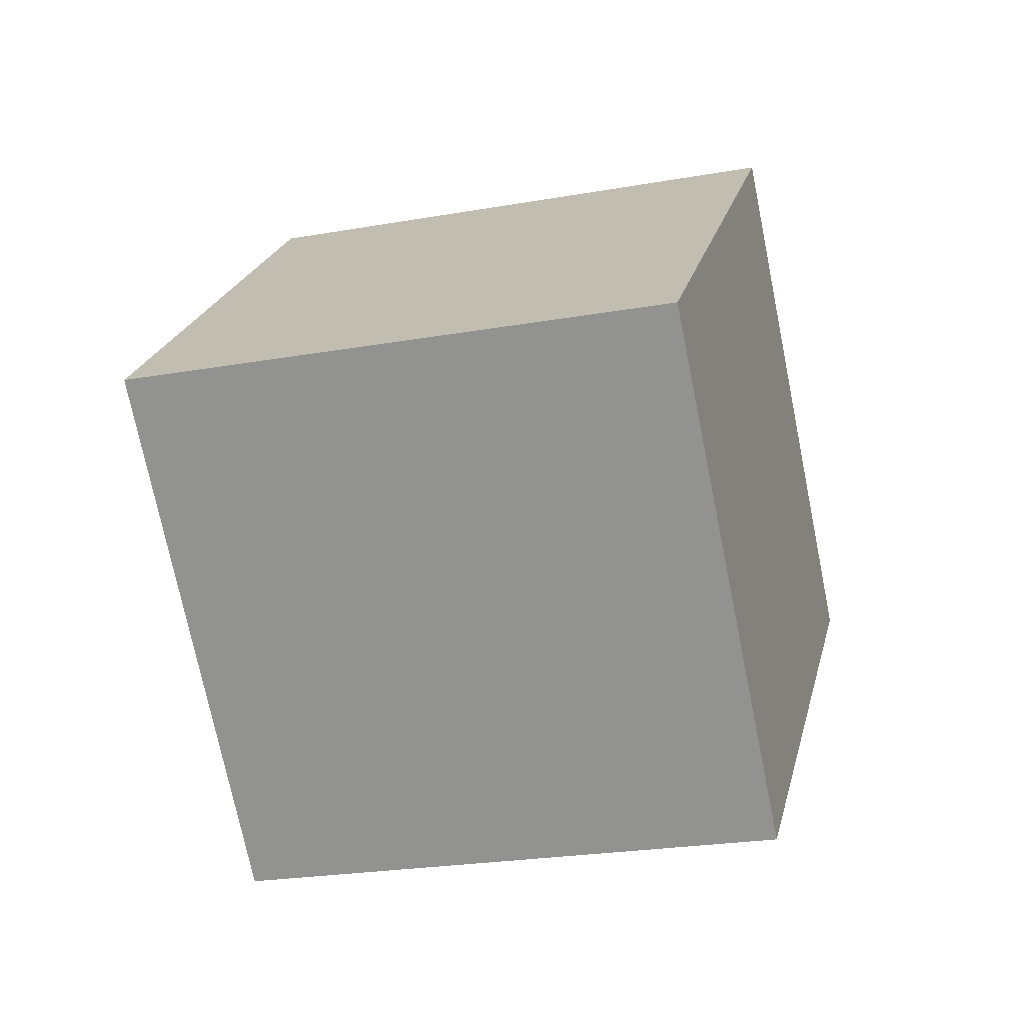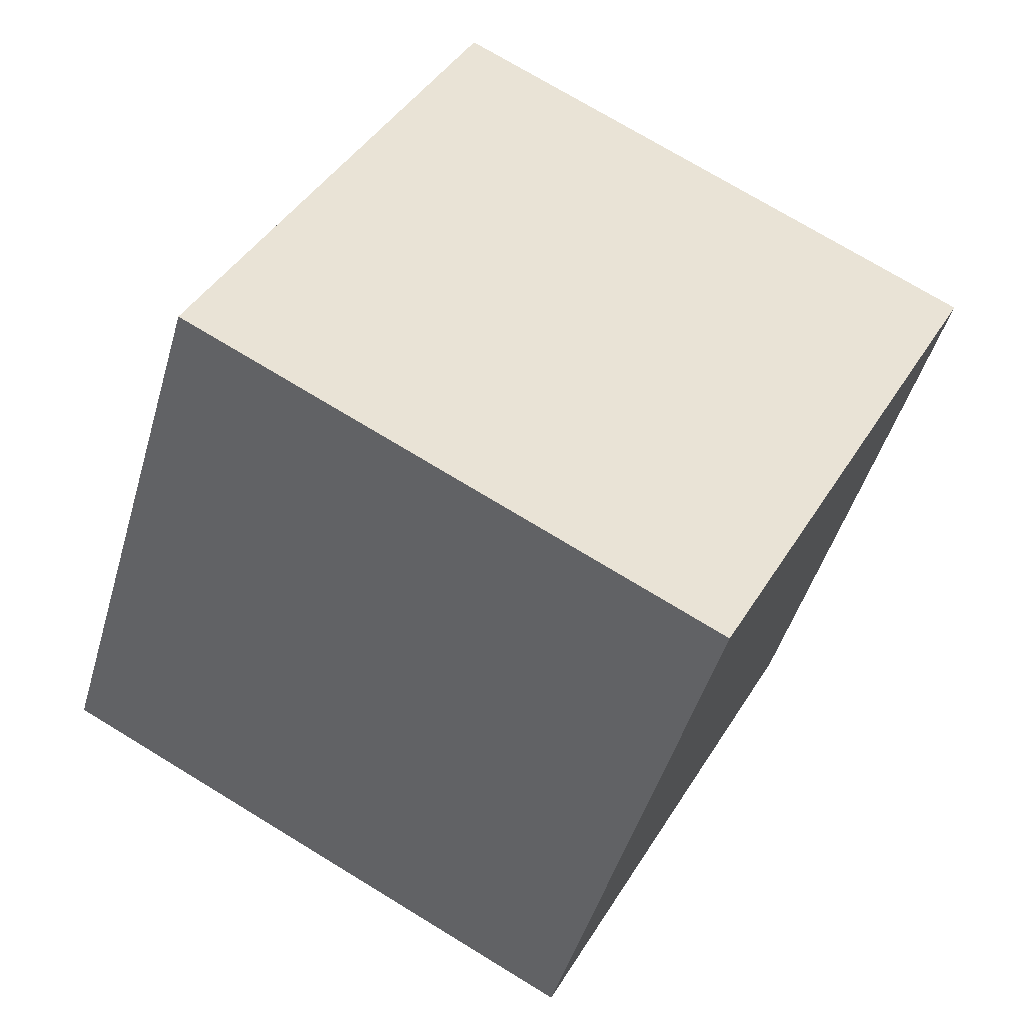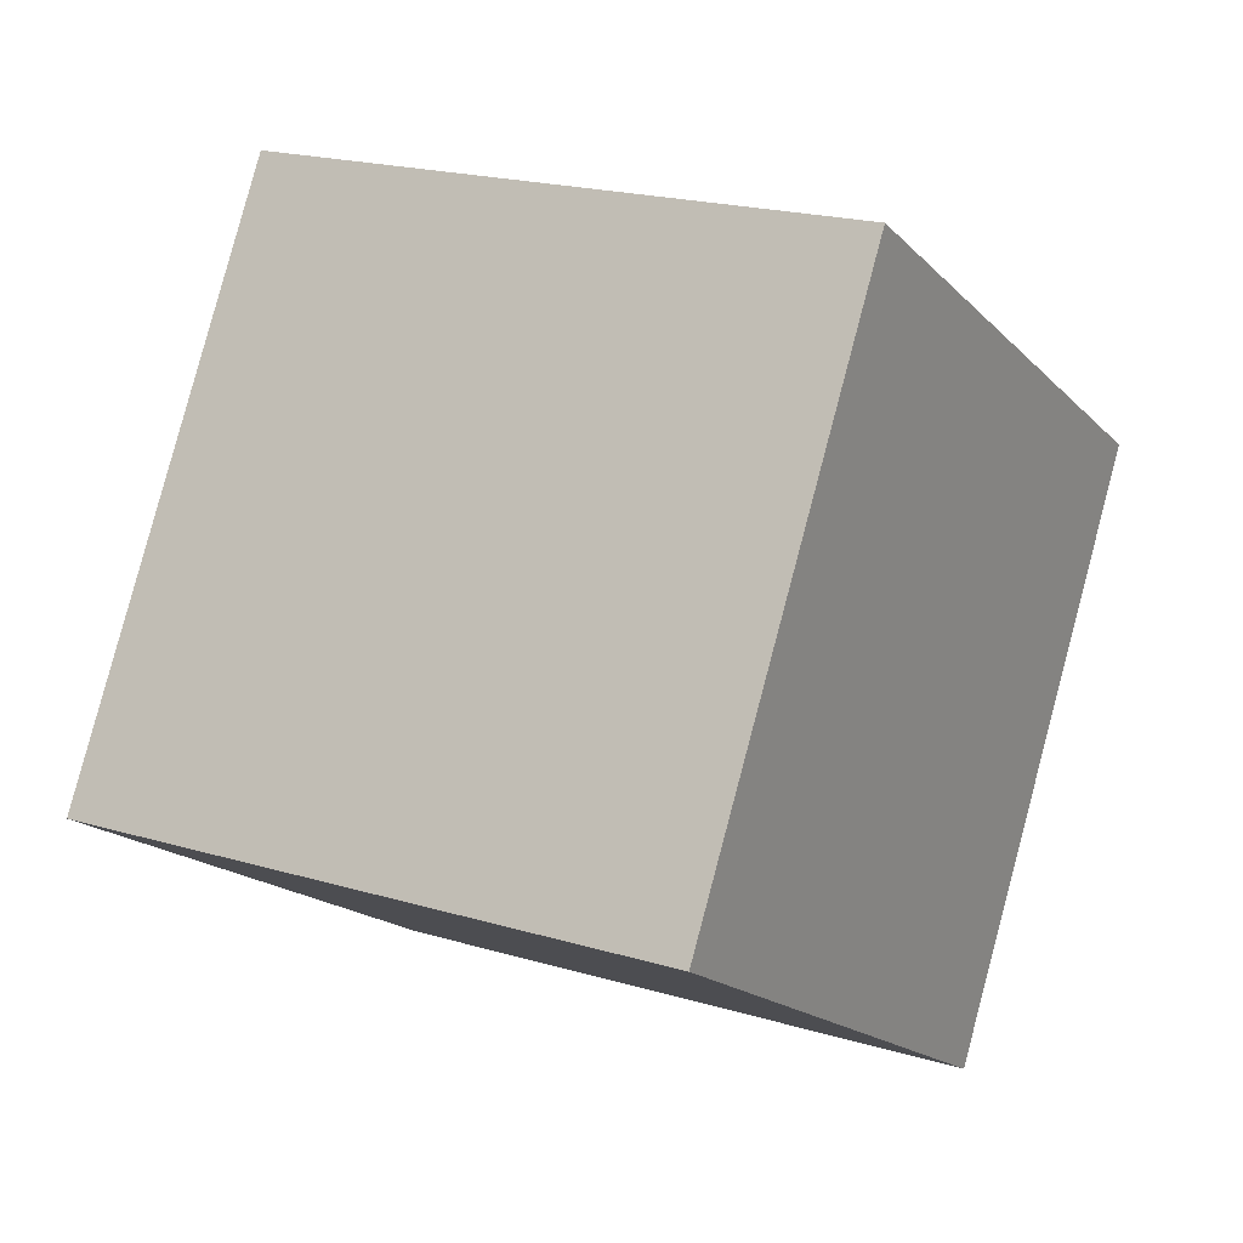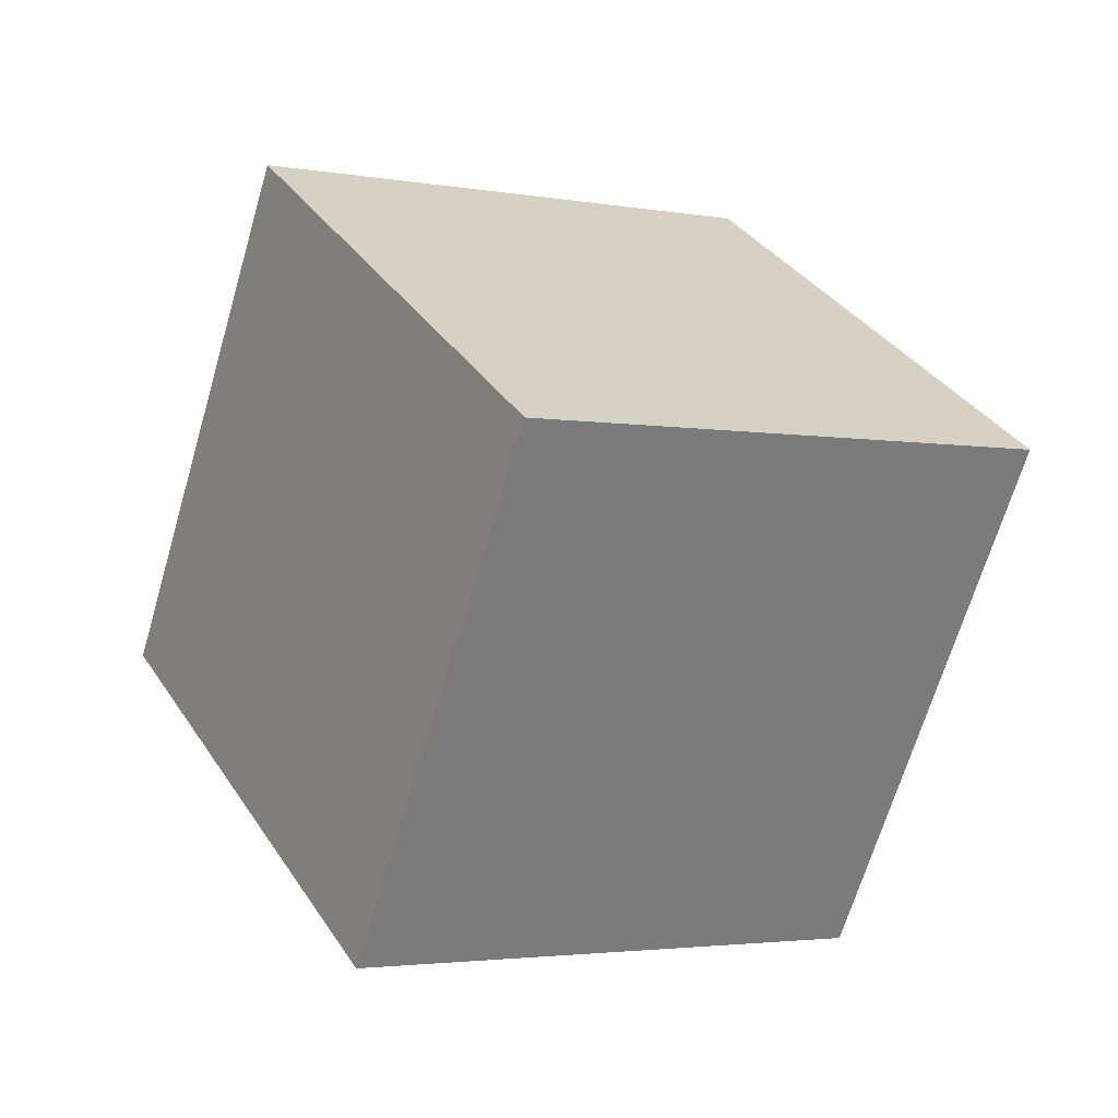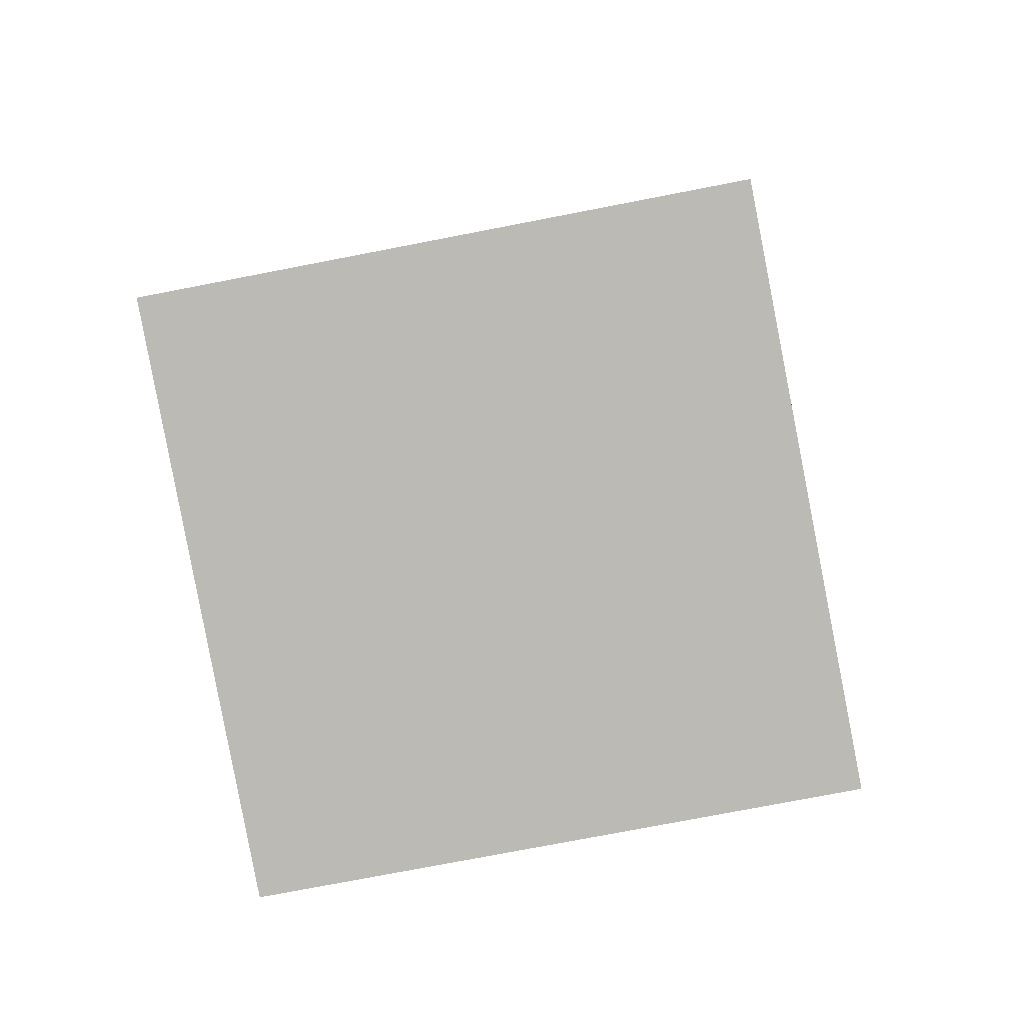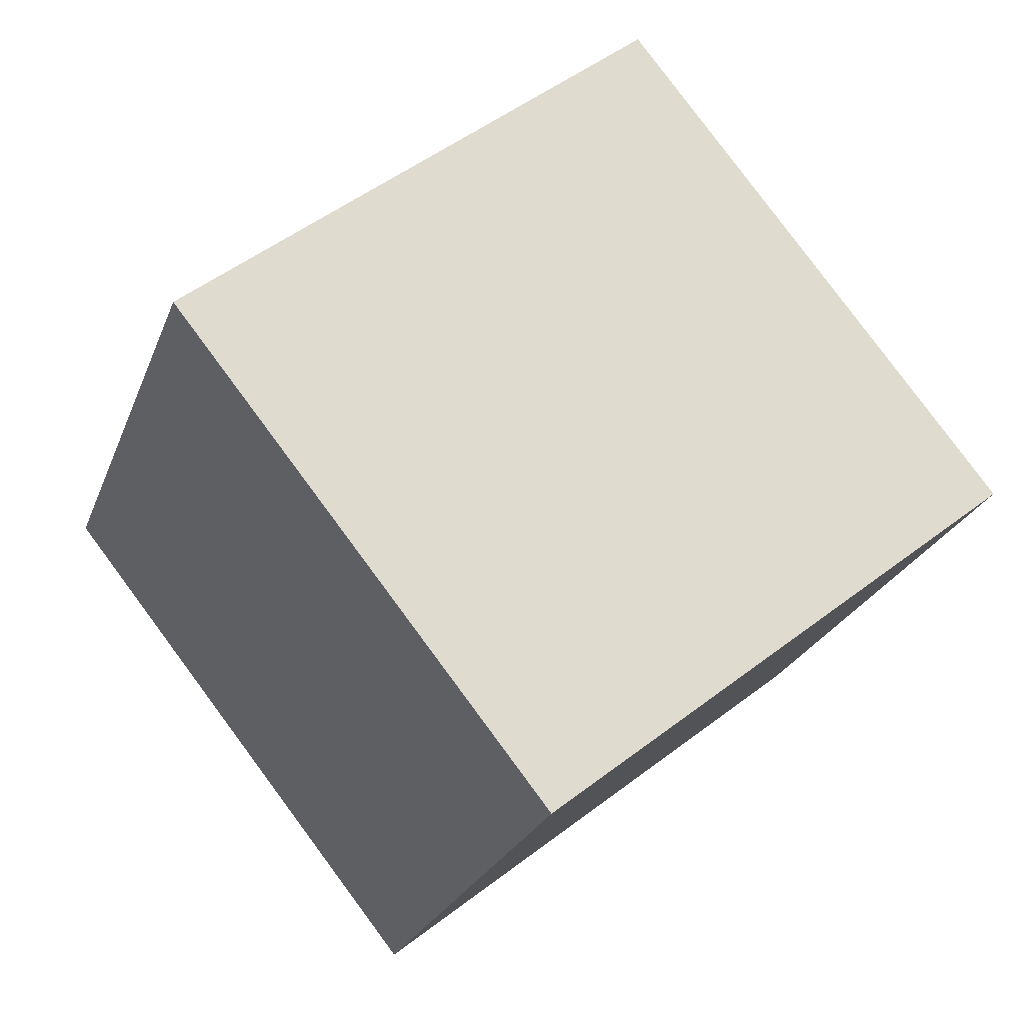
<metadata>
{"format":"obj","ext":"obj","renderer":"f3d","projection":"perspective","resolution":1024,"background":"white","views":[{"elev":47.4,"azim":-87.7,"up":"+Z"},{"elev":52.4,"azim":56.2,"up":"+Y"},{"elev":-1.6,"azim":55.0,"up":"+Y"},{"elev":50.9,"azim":-32.1,"up":"+Z"},{"elev":-6.5,"azim":-149.4,"up":"+Y"},{"elev":67.6,"azim":79.0,"up":"+Y"}]}
</metadata>
<code>
o Cube.001_Cube.002
v -0.1681 0.4274 1.566
v -0.05305 2.348 1.019
v -0.984 1.915 -0.6971
v -1.099 -0.005534 -0.1503
v 1.598 0.07414 0.6971
v 1.713 1.994 0.1503
v 0.7824 1.561 -1.566
v 0.6673 -0.3588 -1.019
f 1 2 3 4
f 5 8 7 6
f 1 5 6 2
f 2 6 7 3
f 3 7 8 4
f 5 1 4 8

</code>
